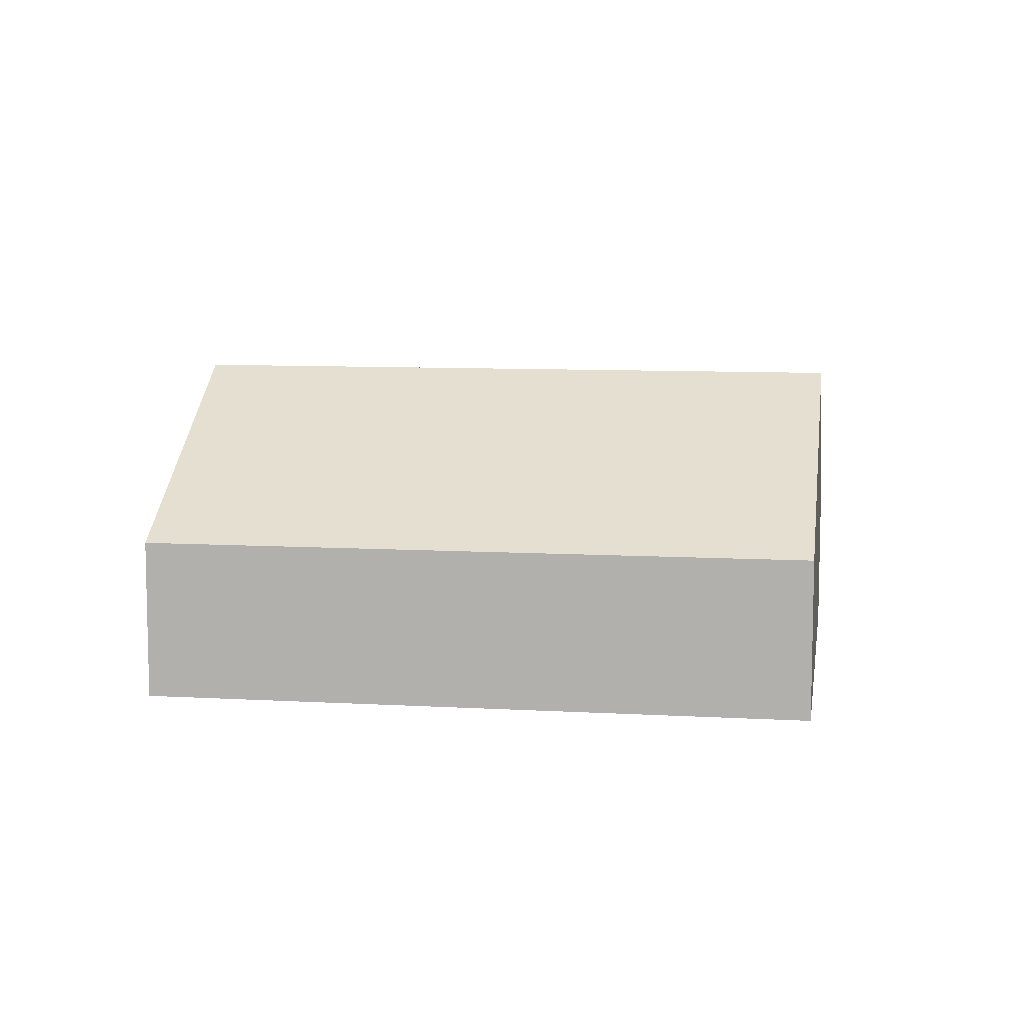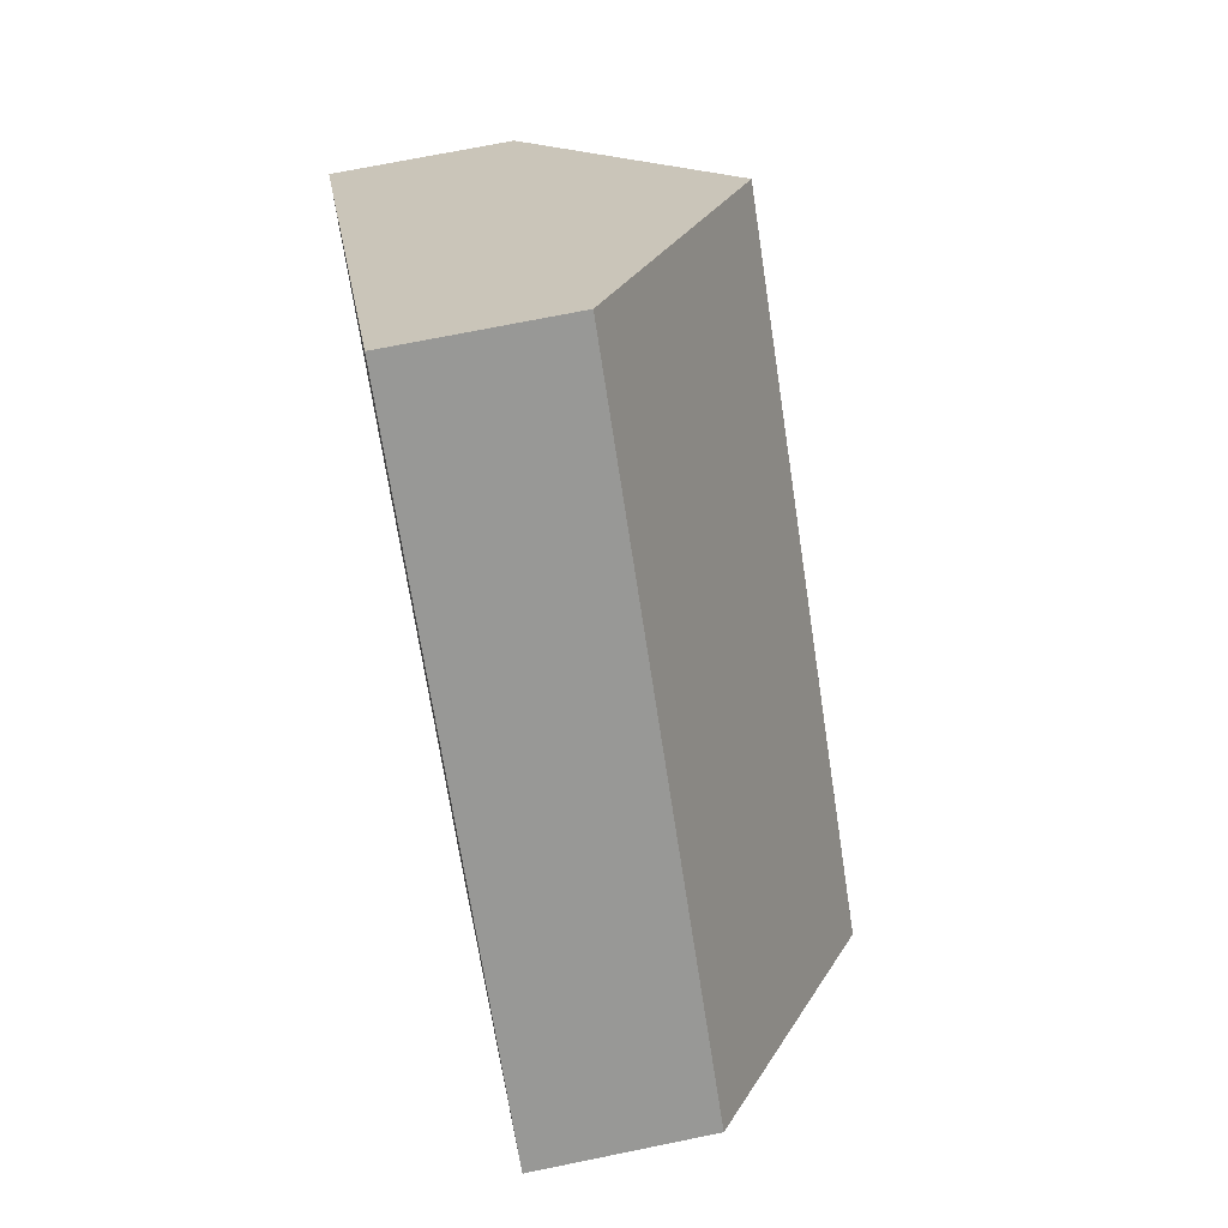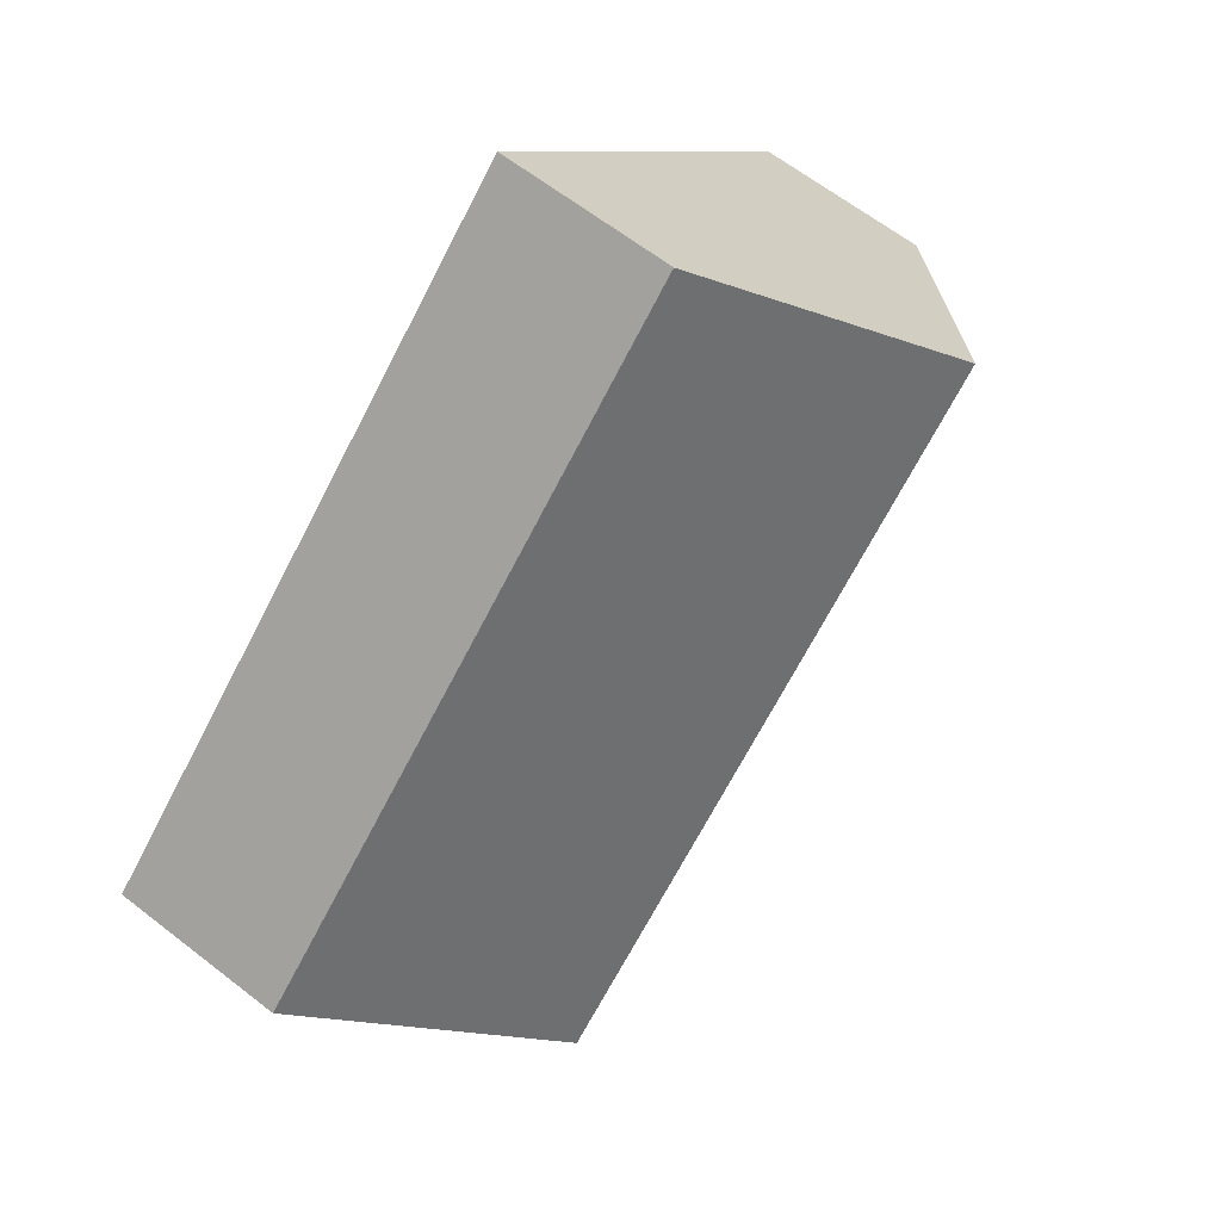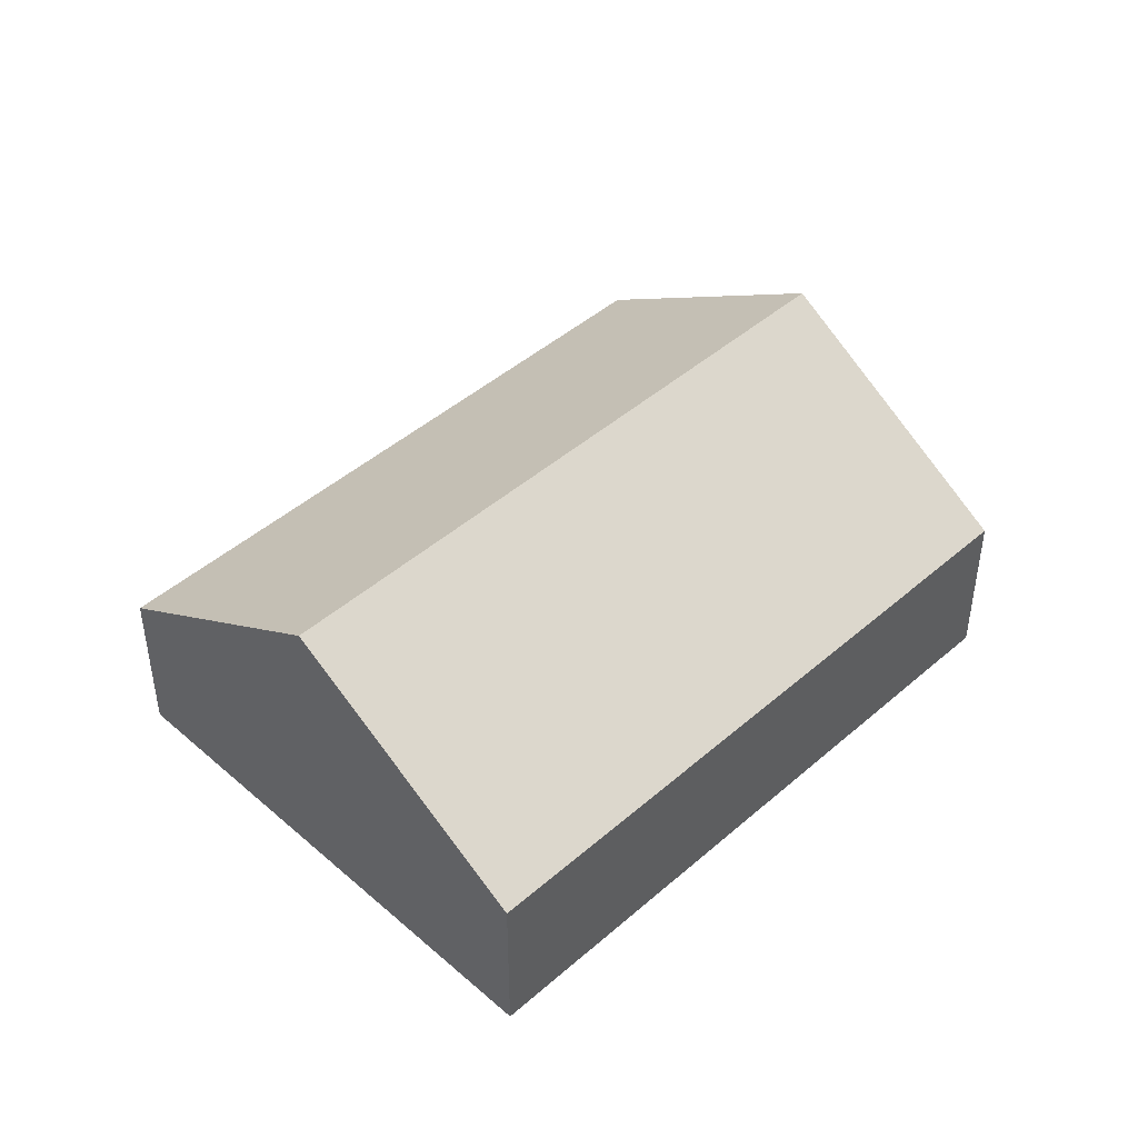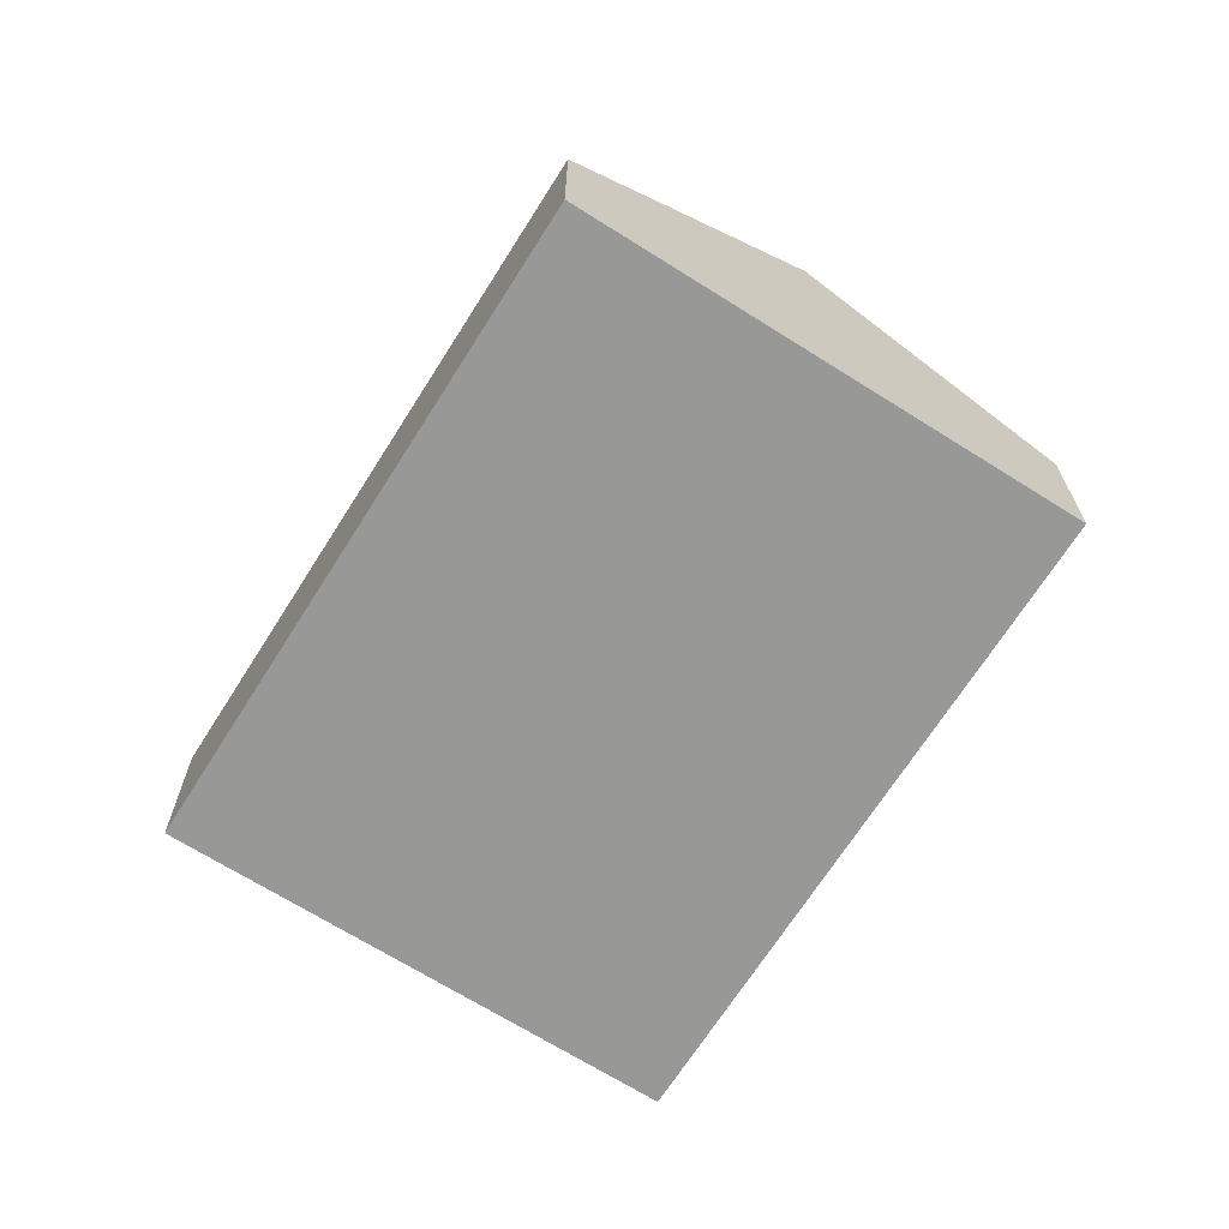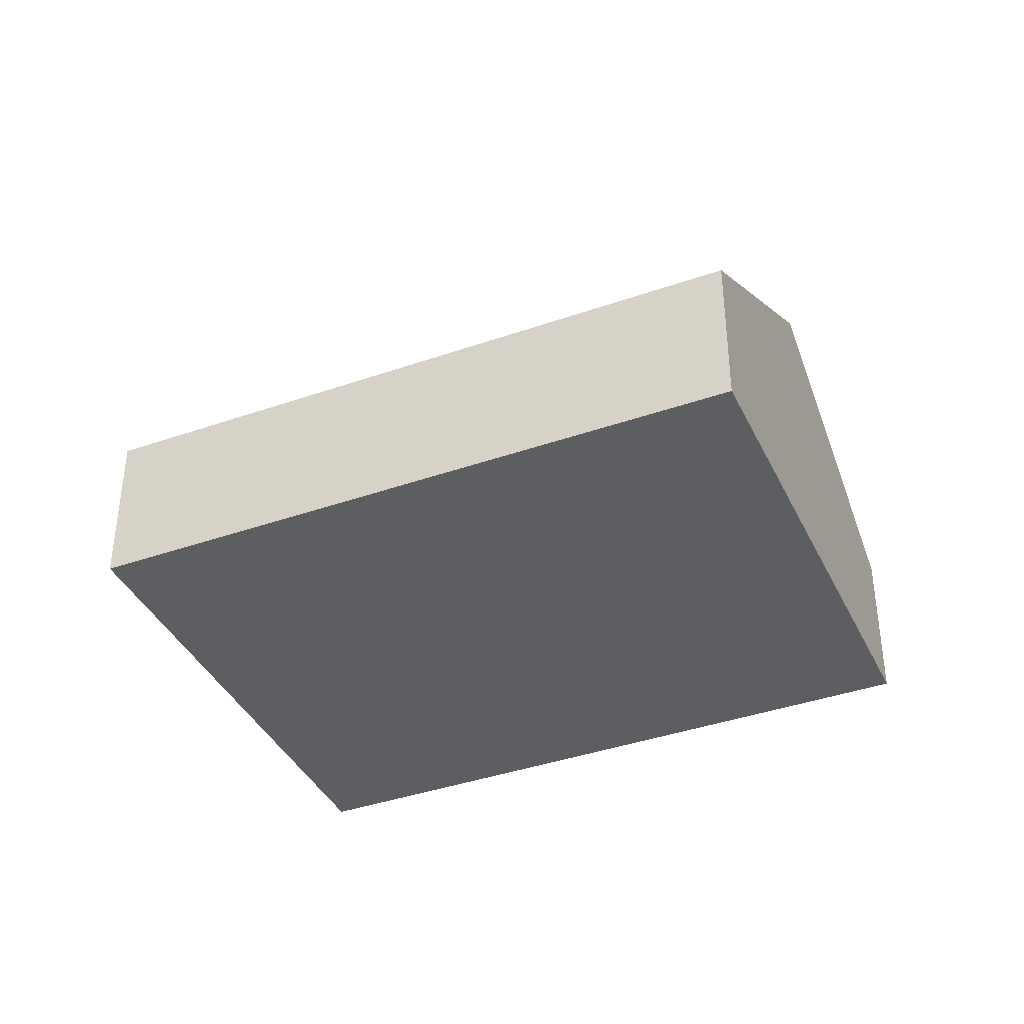
<metadata>
{"format":"obj","ext":"obj","renderer":"f3d","projection":"perspective","resolution":1024,"background":"white","views":[{"elev":8.8,"azim":51.5,"up":"+Y"},{"elev":69.9,"azim":78.4,"up":"+Z"},{"elev":63.1,"azim":128.3,"up":"+Z"},{"elev":45.7,"azim":-2.3,"up":"+Y"},{"elev":-68.4,"azim":100.4,"up":"+Y"},{"elev":-39.2,"azim":66.3,"up":"+Y"}]}
</metadata>
<code>
v  12.07 5.73 -4.767
v  6.339 2.867 6.877
v  15.24 2.867 -1.328
v  3.169 5.73 3.438
v  0 2.868 1.756e-16
v  8.902 2.867 -8.206
v  0 0 0
v  8.902 5.025e-16 -8.206
v  3.169 -2.105e-16 3.438
v  6.339 -4.211e-16 6.877
v  15.24 8.132e-17 -1.328
v  12.07 2.919e-16 -4.767
g defaultobject
f 1 2 3
f 2 1 4
f 5 1 6
f 1 5 4
f 6 7 5
f 7 6 8
f 7 4 5
f 4 7 9
f 4 9 2
f 2 9 10
f 10 3 2
f 3 10 11
f 1 8 6
f 8 1 3
f 8 3 12
f 12 3 11
f 12 7 8
f 7 12 9
f 9 12 10
f 10 12 11

</code>
